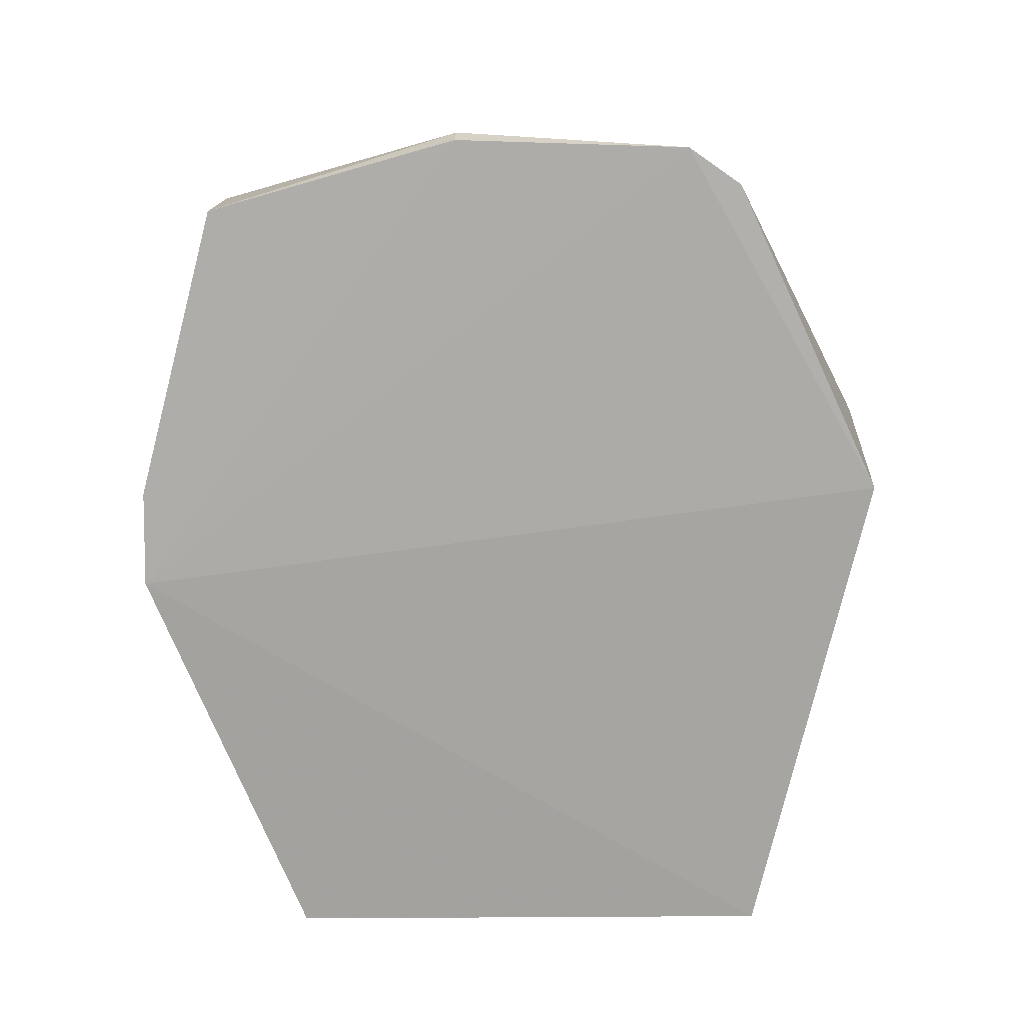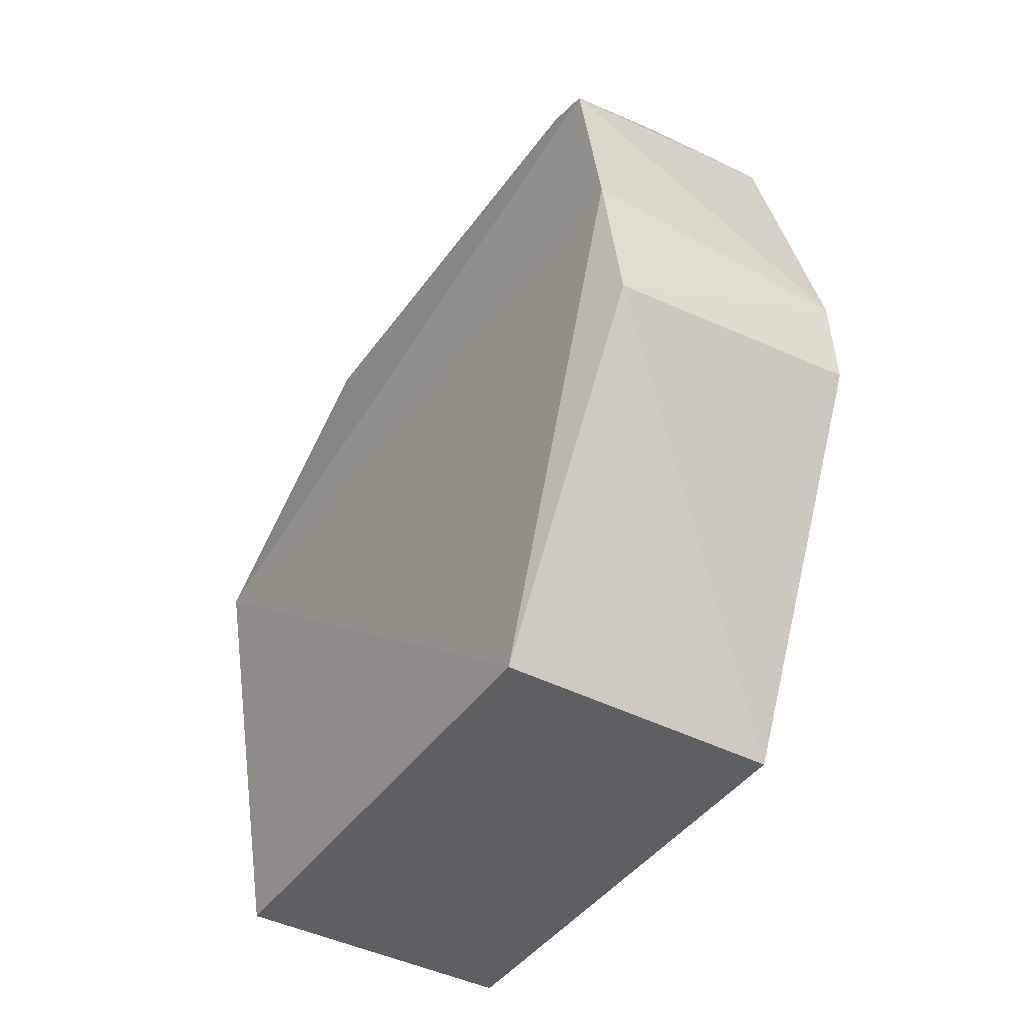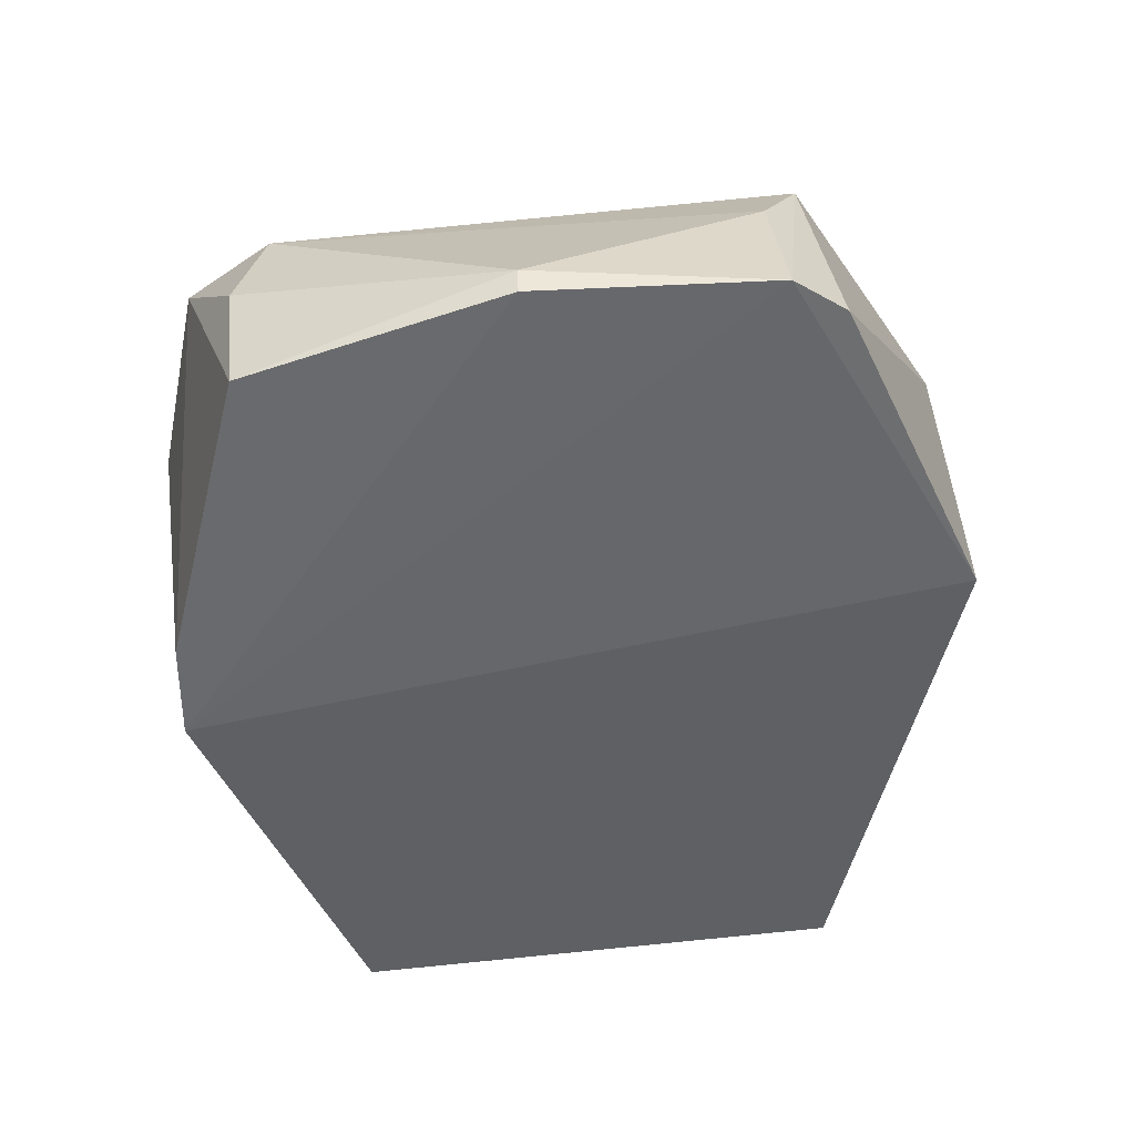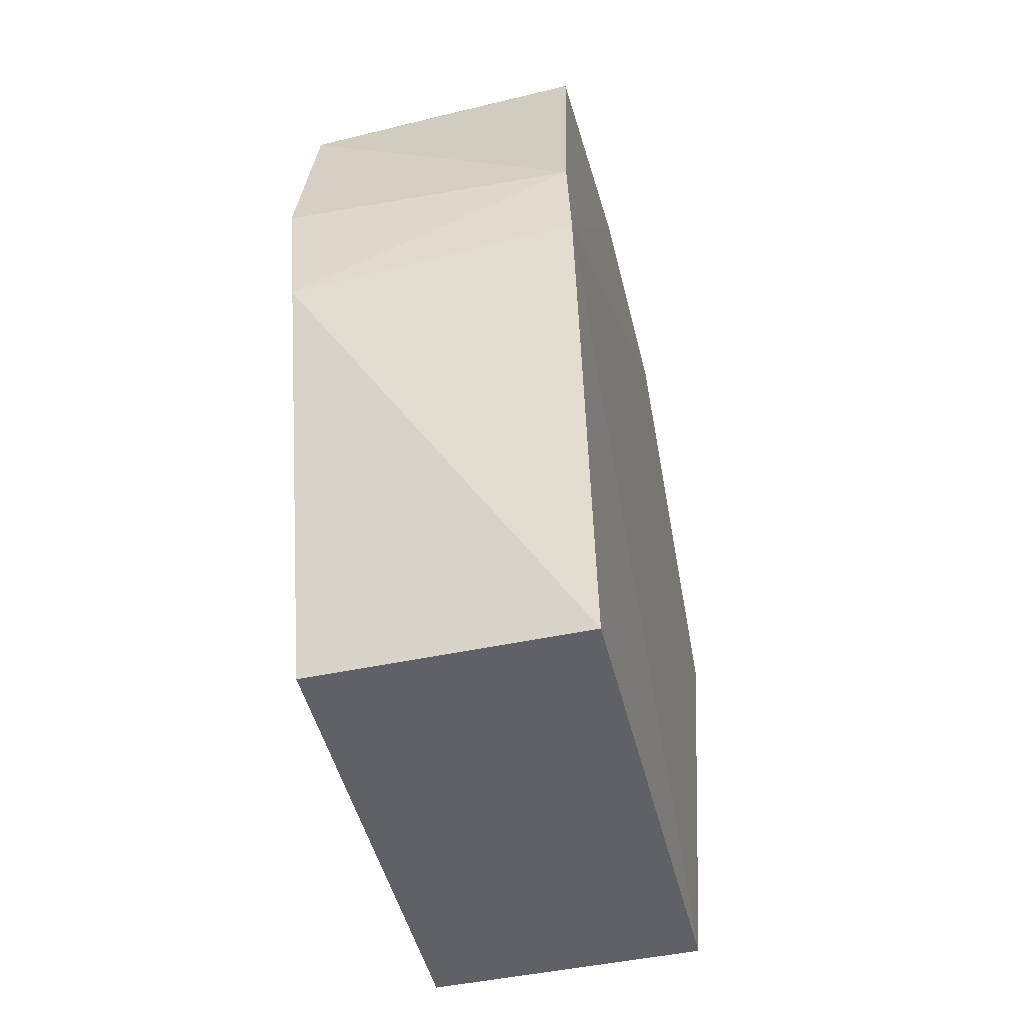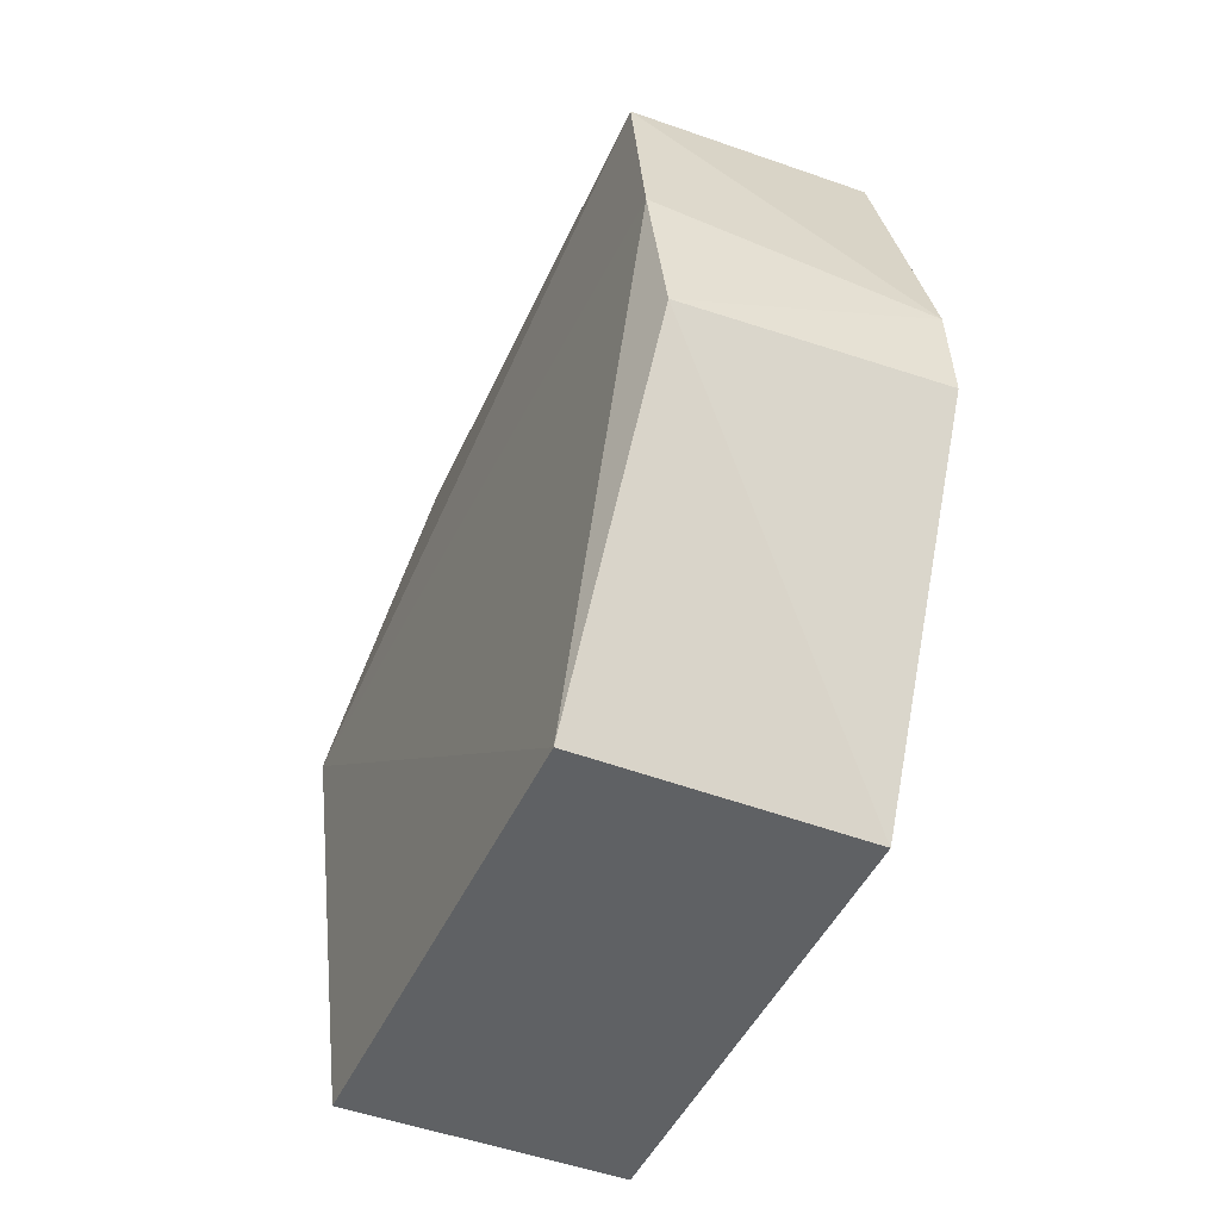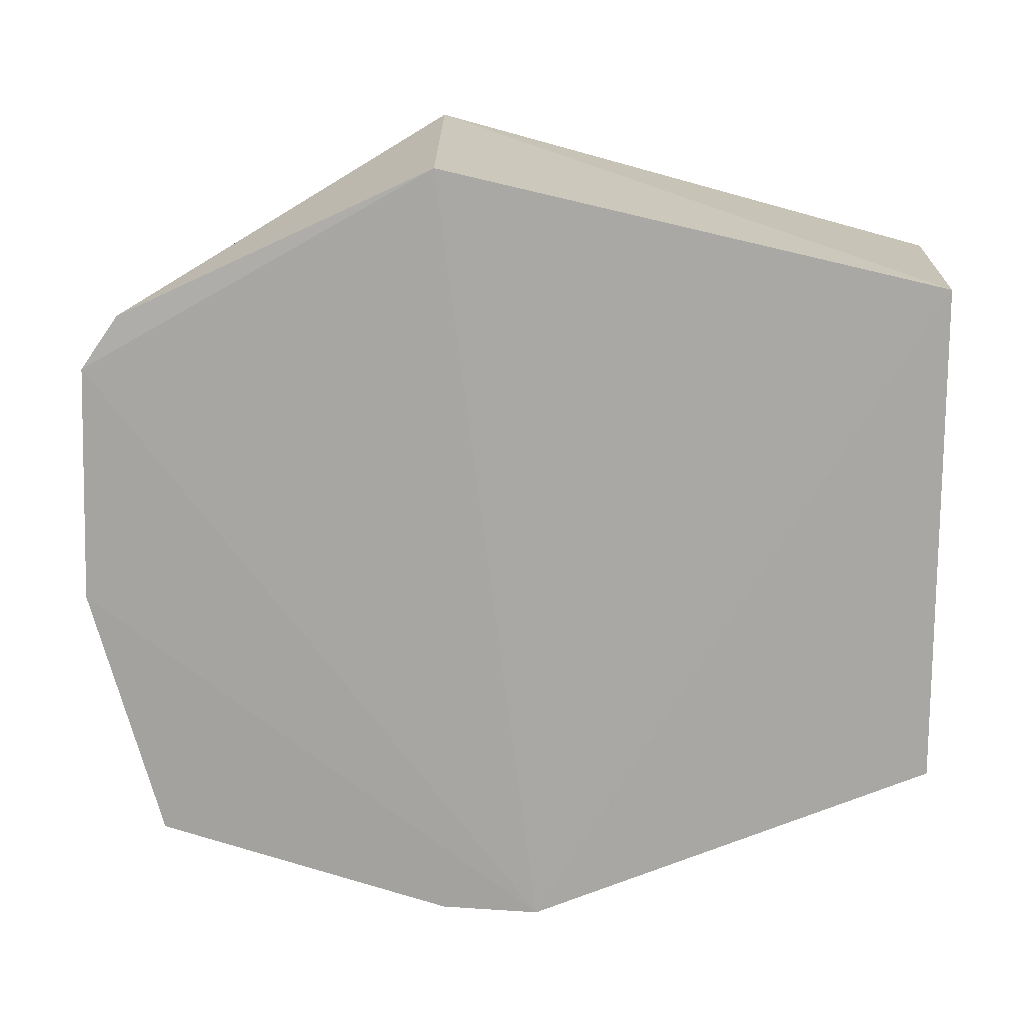
<metadata>
{"format":"obj","ext":"obj","renderer":"f3d","projection":"perspective","resolution":1024,"background":"white","views":[{"elev":15.3,"azim":89.3,"up":"+Z"},{"elev":-42.0,"azim":-31.9,"up":"+Z"},{"elev":39.9,"azim":82.7,"up":"+Z"},{"elev":-47.4,"azim":13.5,"up":"+Z"},{"elev":-46.4,"azim":-23.7,"up":"+Z"},{"elev":15.4,"azim":93.8,"up":"+Y"}]}
</metadata>
<code>
v -0.06105 0.02109 0.2032
v -0.06119 -0.03323 0.1962
v -0.06126 0.03098 0.1085
v -0.09285 0.03098 0.1085
v -0.09147 -0.03801 0.1862
v -0.09361 0.04614 0.1659
v -0.05936 -0.04197 0.1526
v -0.08879 -0.02875 0.1941
v -0.06021 0.0436 0.1638
v -0.09285 -0.0243 0.1085
v -0.0611 -0.00531 0.2041
v -0.05984 -0.0418 0.1634
v -0.07681 -0.03297 0.1957
v -0.08828 0.02739 0.1962
v -0.06124 0.02709 0.1991
v -0.09205 -0.04259 0.1641
v -0.06126 -0.0243 0.1085
v -0.06393 -0.005069 0.2047
v -0.09041 -0.04344 0.1482
v -0.07795 0.02183 0.2007
f 6 3 4
f 9 3 6
f 9 7 3
f 9 1 7
f 10 6 4
f 10 4 3
f 11 7 1
f 11 2 7
f 12 7 2
f 12 2 5
f 13 8 5
f 13 5 2
f 14 6 5
f 14 5 8
f 15 9 6
f 15 1 9
f 15 14 1
f 15 6 14
f 16 5 6
f 16 6 10
f 16 12 5
f 17 10 3
f 17 3 7
f 18 8 13
f 18 11 1
f 18 13 2
f 18 2 11
f 19 16 10
f 19 7 12
f 19 12 16
f 19 17 7
f 19 10 17
f 20 14 8
f 20 8 18
f 20 18 1
f 20 1 14

</code>
